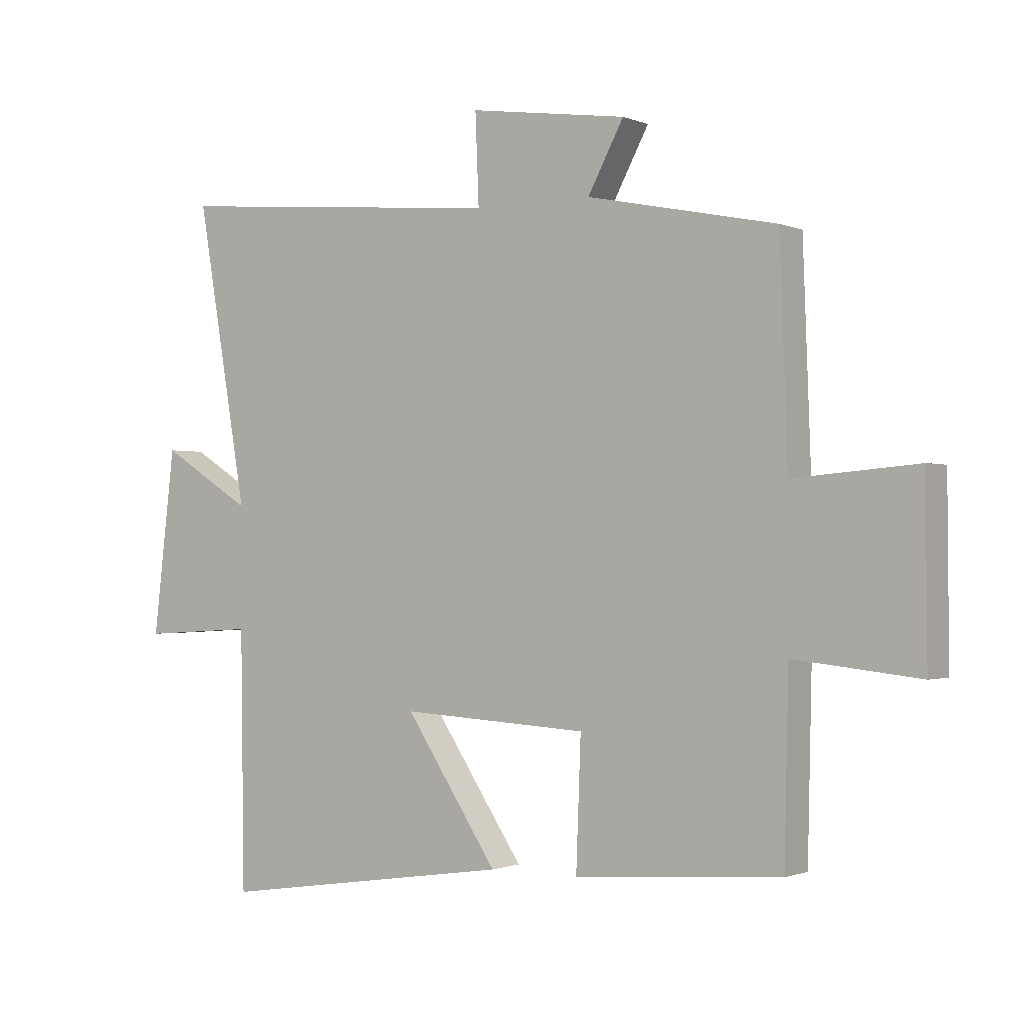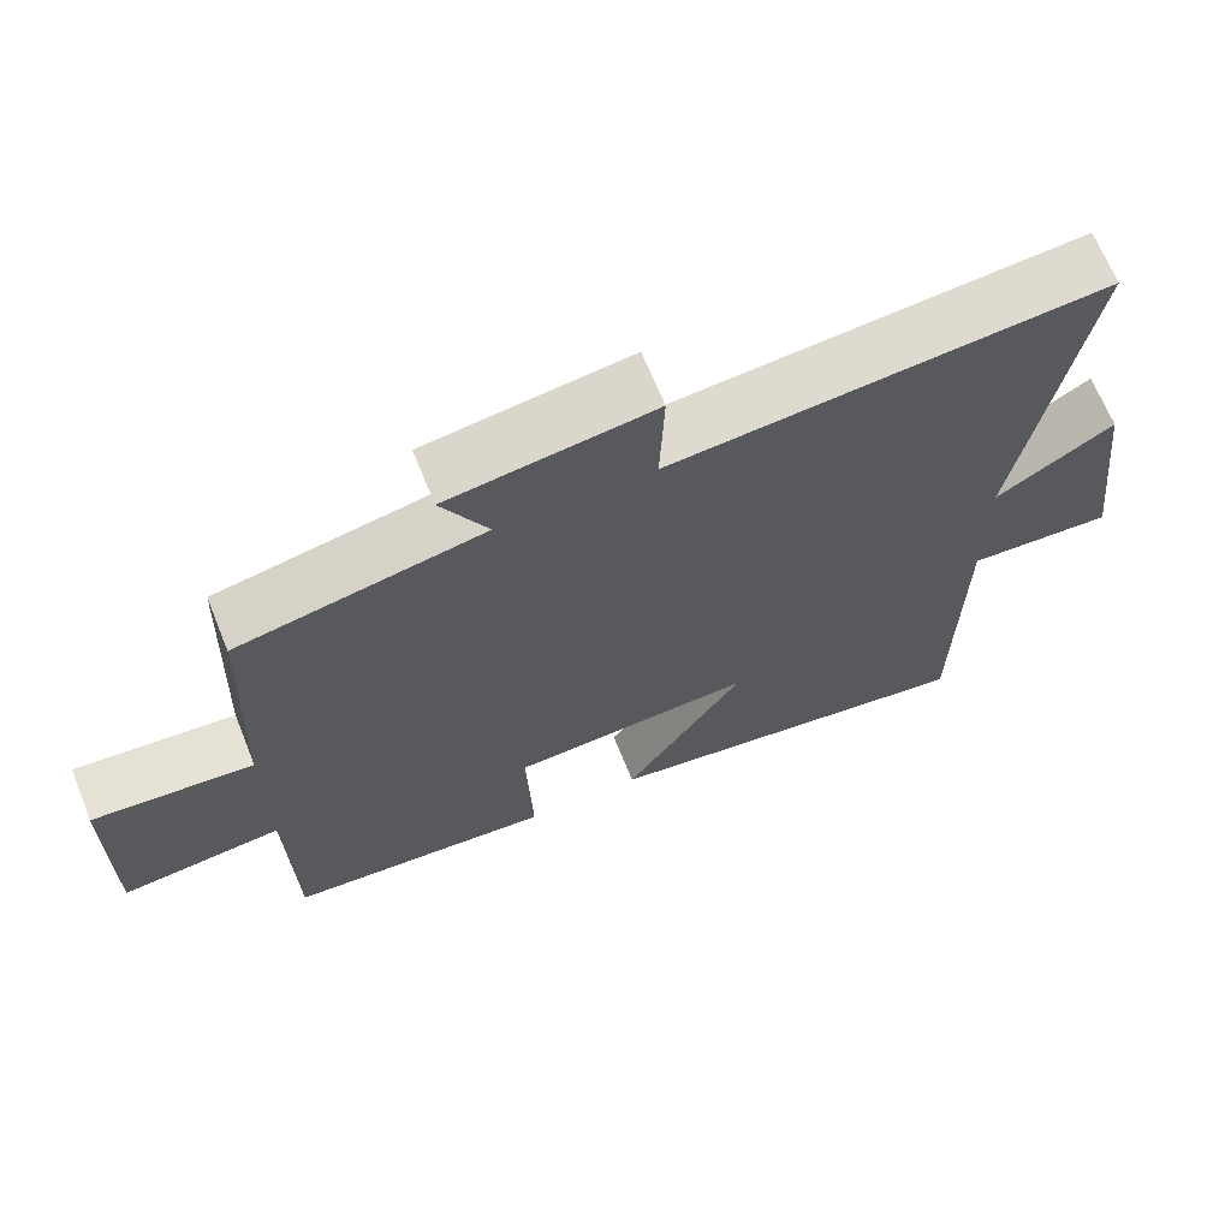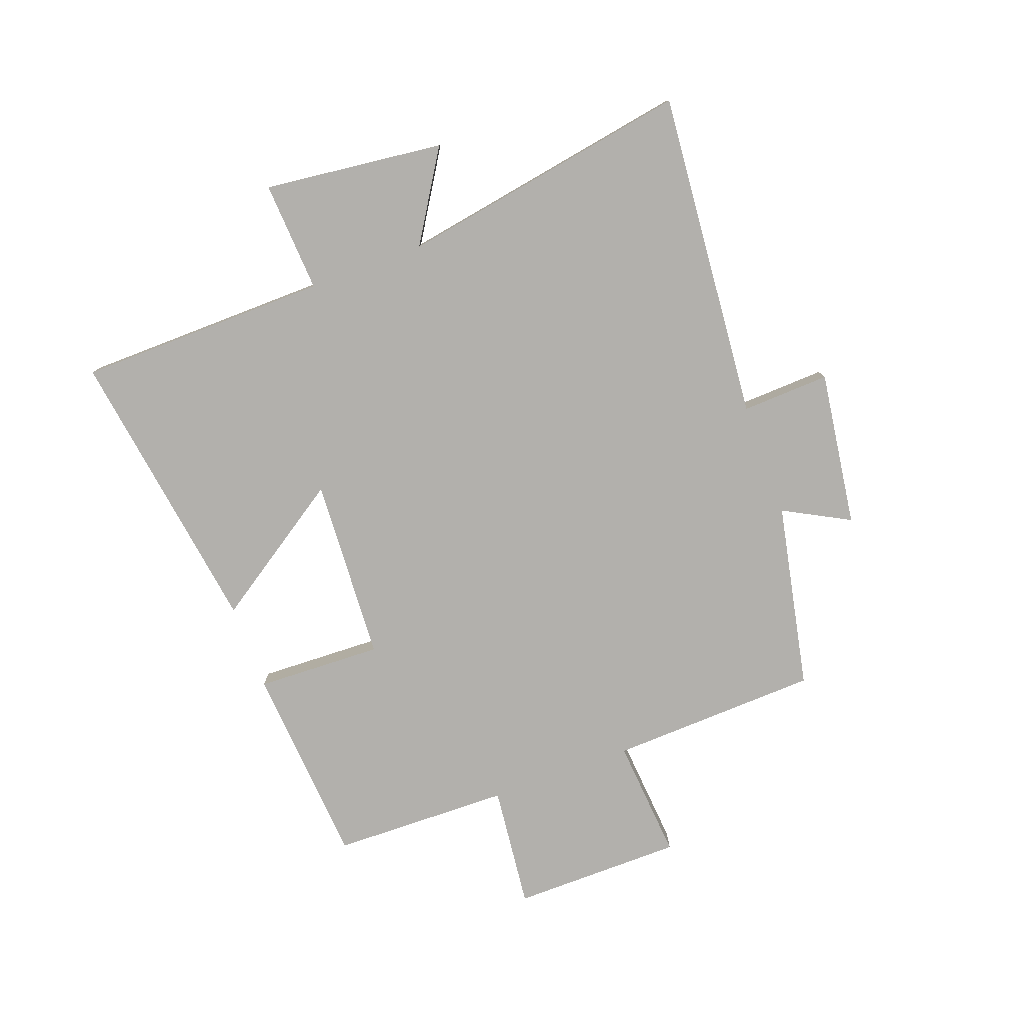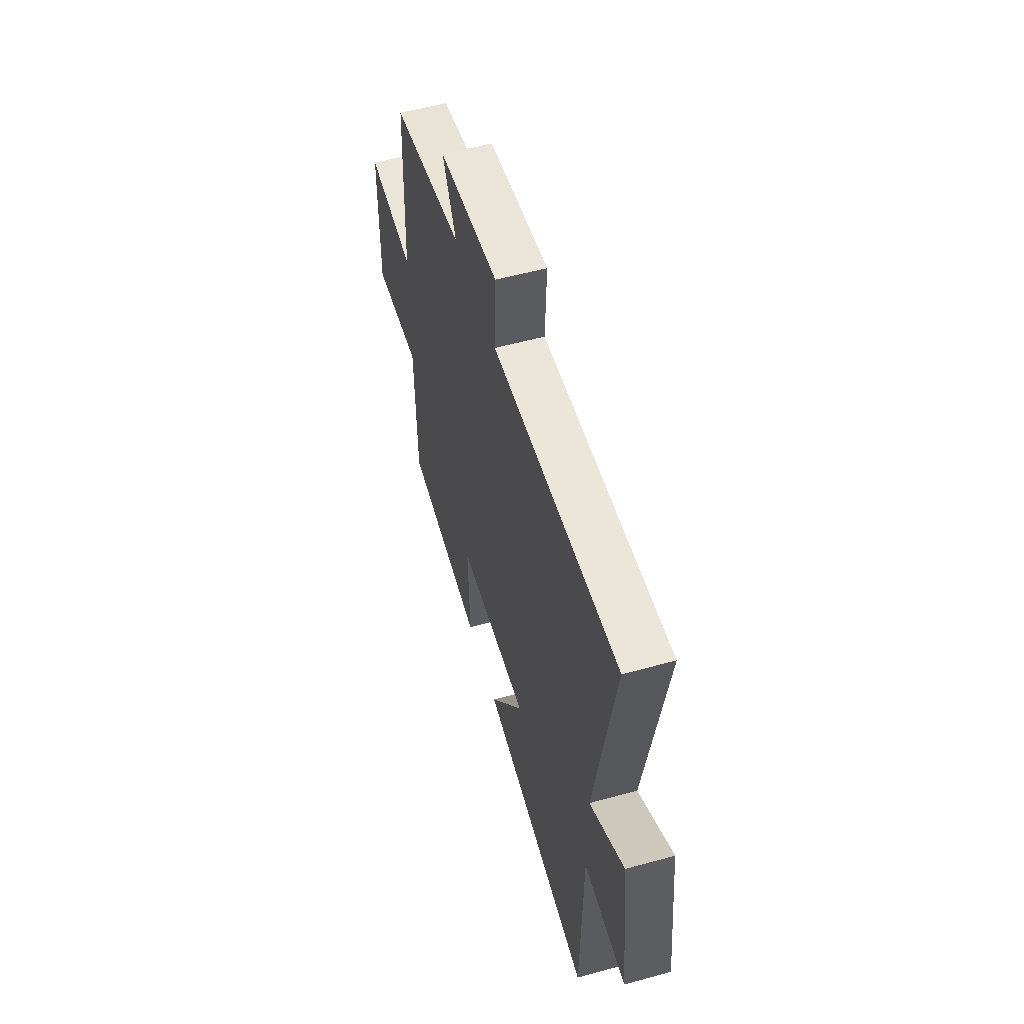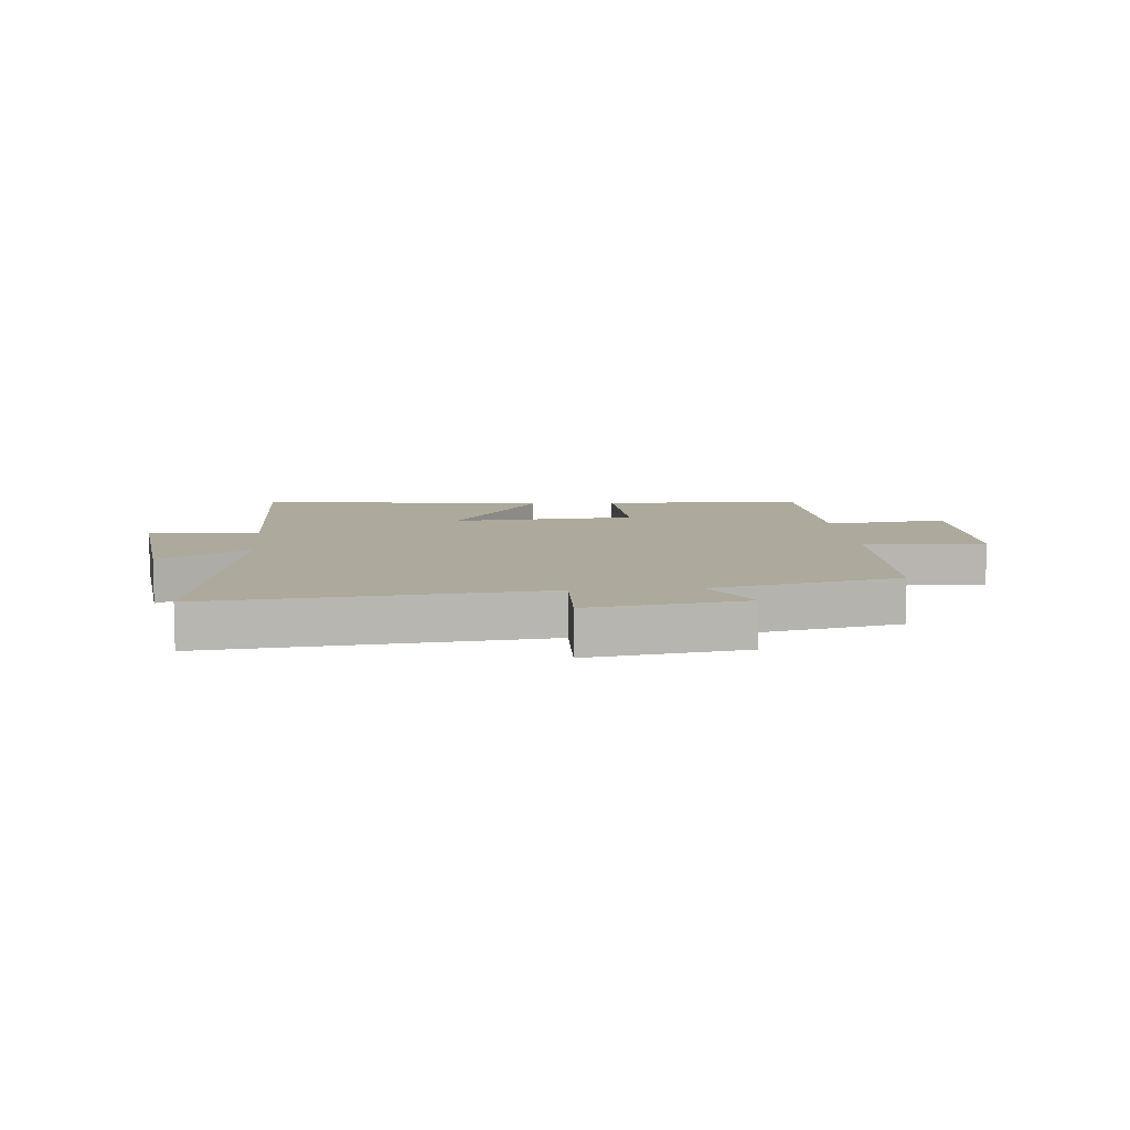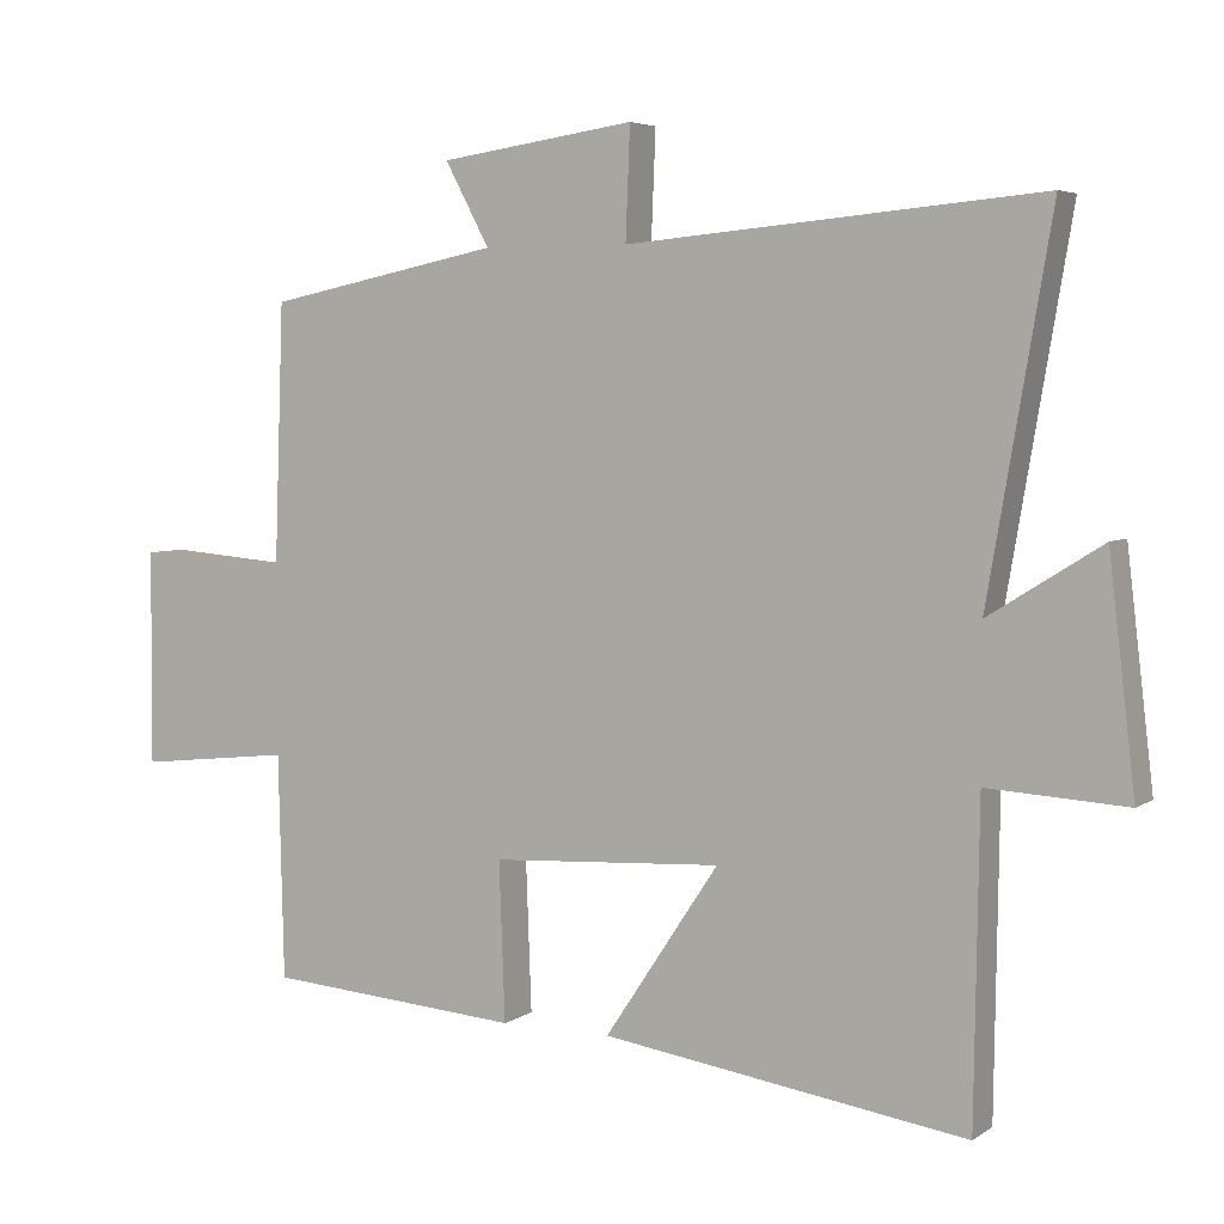
<metadata>
{"format":"obj","ext":"obj","renderer":"f3d","projection":"perspective","resolution":1024,"background":"white","views":[{"elev":-1.1,"azim":34.5,"up":"+Z"},{"elev":67.1,"azim":158.1,"up":"+Z"},{"elev":-78.7,"azim":-69.7,"up":"+Y"},{"elev":55.9,"azim":-106.1,"up":"+Z"},{"elev":8.8,"azim":-5.2,"up":"+Y"},{"elev":4.8,"azim":-152.3,"up":"+Z"}]}
</metadata>
<code>
v 0.487 0.07 0.435
v 0.5 0.07 0.079
v 0.707 0.07 0.096
v 0.709 0.07 -0.194
v 0.5 0.07 -0.171
v 0.493 0.07 -0.474
v 0.149 0.07 -0.5
v 0.157 0.07 -0.286
v -0.155 0.07 -0.268
v -0.001 0.07 -0.5
v -0.494 0.07 -0.573
v -0.5 0.07 -0.147
v -0.688 0.07 -0.158
v -0.652 0.07 0.148
v -0.5 0.07 0.053
v -0.585 0.07 0.55
v -0.027 0.07 0.5
v -0.033 0.07 0.65
v 0.231 0.07 0.612
v 0.171 0.07 0.5
v 0.487 0 0.435
v 0.5 0 0.079
v 0.707 0 0.096
v 0.709 0 -0.194
v 0.5 0 -0.171
v 0.493 0 -0.474
v 0.149 0 -0.5
v 0.157 0 -0.286
v -0.155 0 -0.268
v -0.001 0 -0.5
v -0.494 0 -0.573
v -0.5 0 -0.147
v -0.688 0 -0.158
v -0.652 0 0.148
v -0.5 0 0.053
v -0.585 0 0.55
v -0.027 0 0.5
v -0.033 0 0.65
v 0.231 0 0.612
v 0.171 0 0.5
f 17 18 19 20
f 17 20 1 2
f 15 16 17 2
f 12 13 14 15
f 12 15 2
f 9 10 11 12
f 8 9 12 2
f 5 6 7 8
f 5 8 2 3
f 3 4 5
f 40 39 38 37
f 22 21 40 37
f 22 37 36 35
f 35 34 33 32
f 22 35 32
f 32 31 30 29
f 22 32 29 28
f 28 27 26 25
f 23 22 28 25
f 25 24 23
f 1 21 22 2
f 2 22 23 3
f 3 23 24 4
f 4 24 25 5
f 5 25 26 6
f 6 26 27 7
f 7 27 28 8
f 8 28 29 9
f 9 29 30 10
f 10 30 31 11
f 11 31 32 12
f 12 32 33 13
f 13 33 34 14
f 14 34 35 15
f 15 35 36 16
f 16 36 37 17
f 17 37 38 18
f 18 38 39 19
f 19 39 40 20
f 20 40 21 1

</code>
